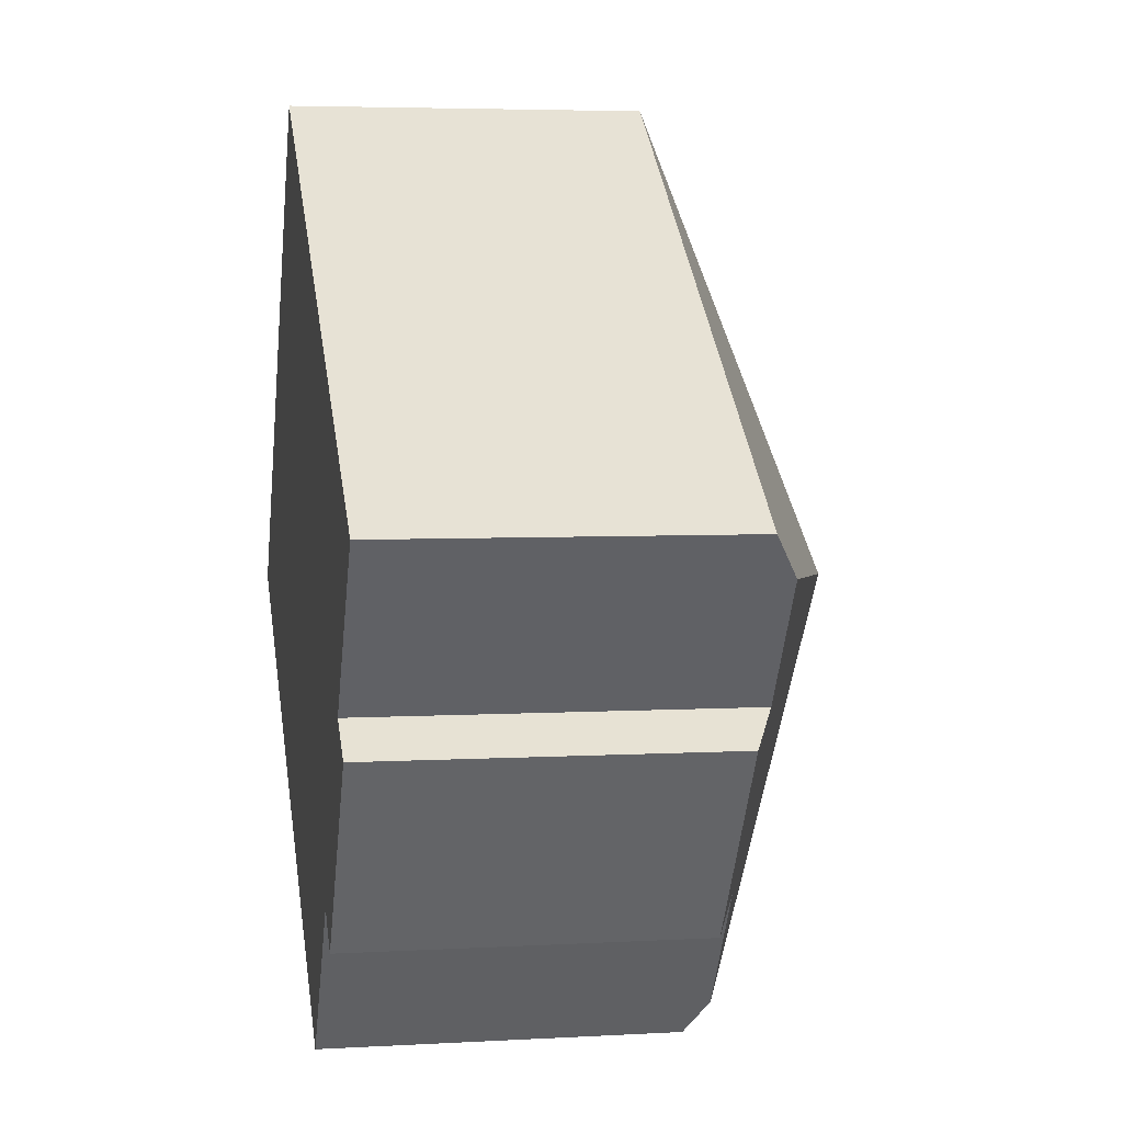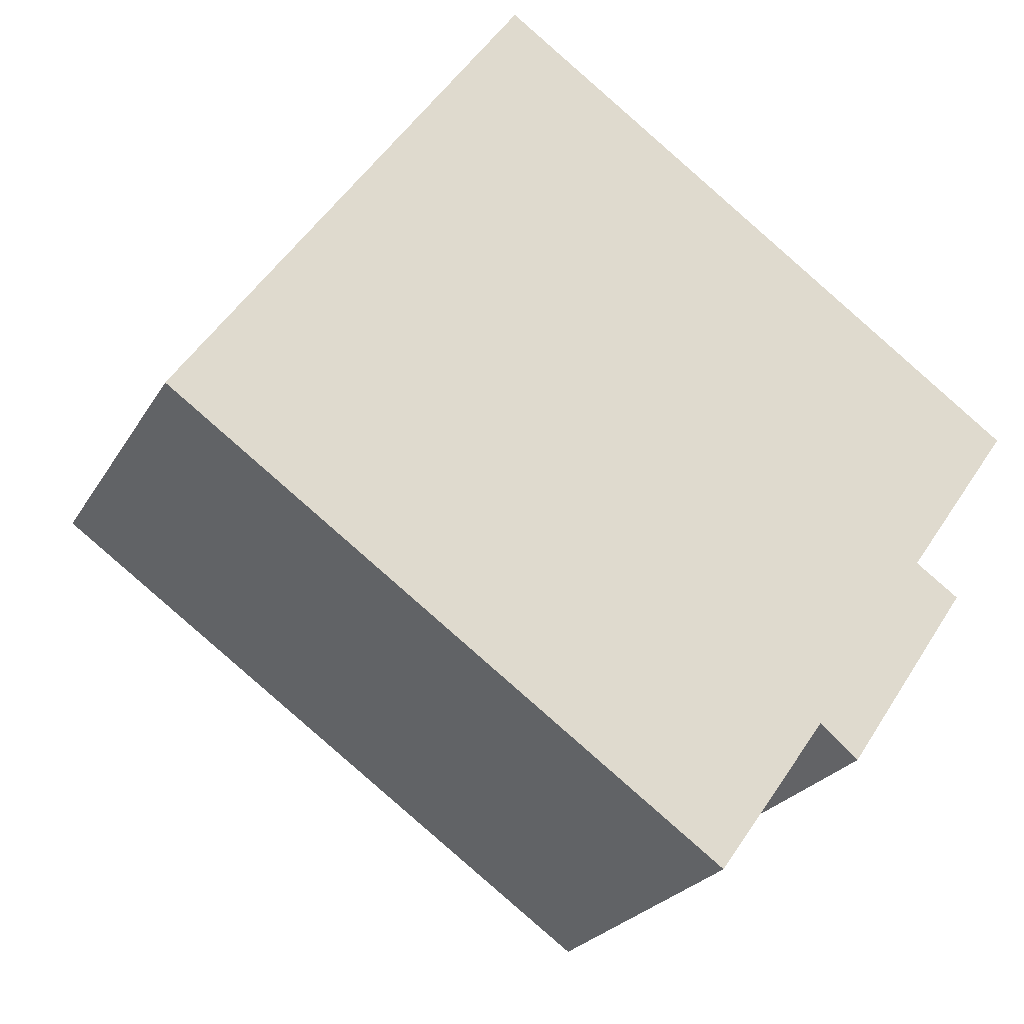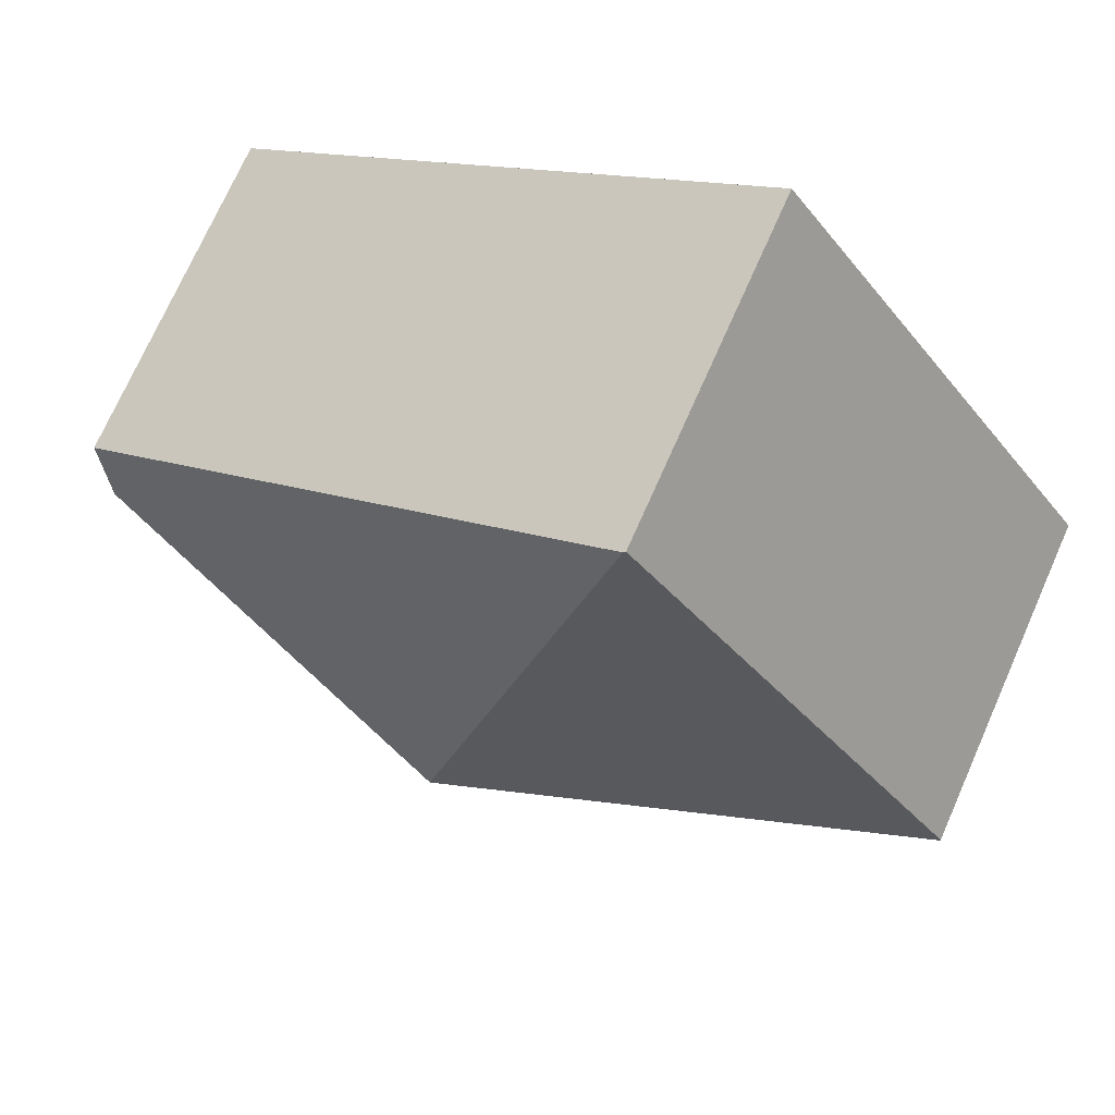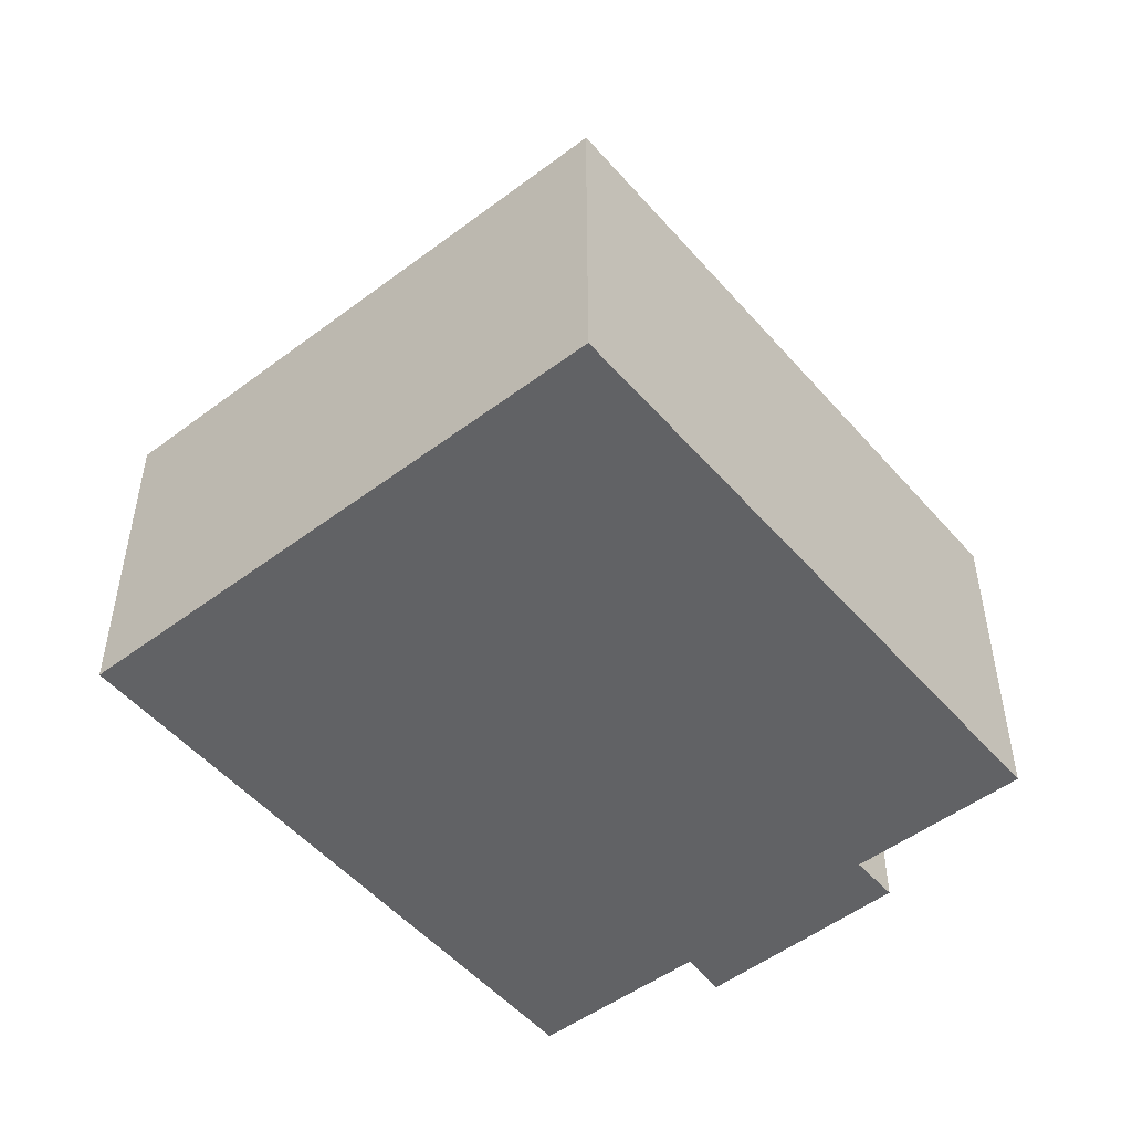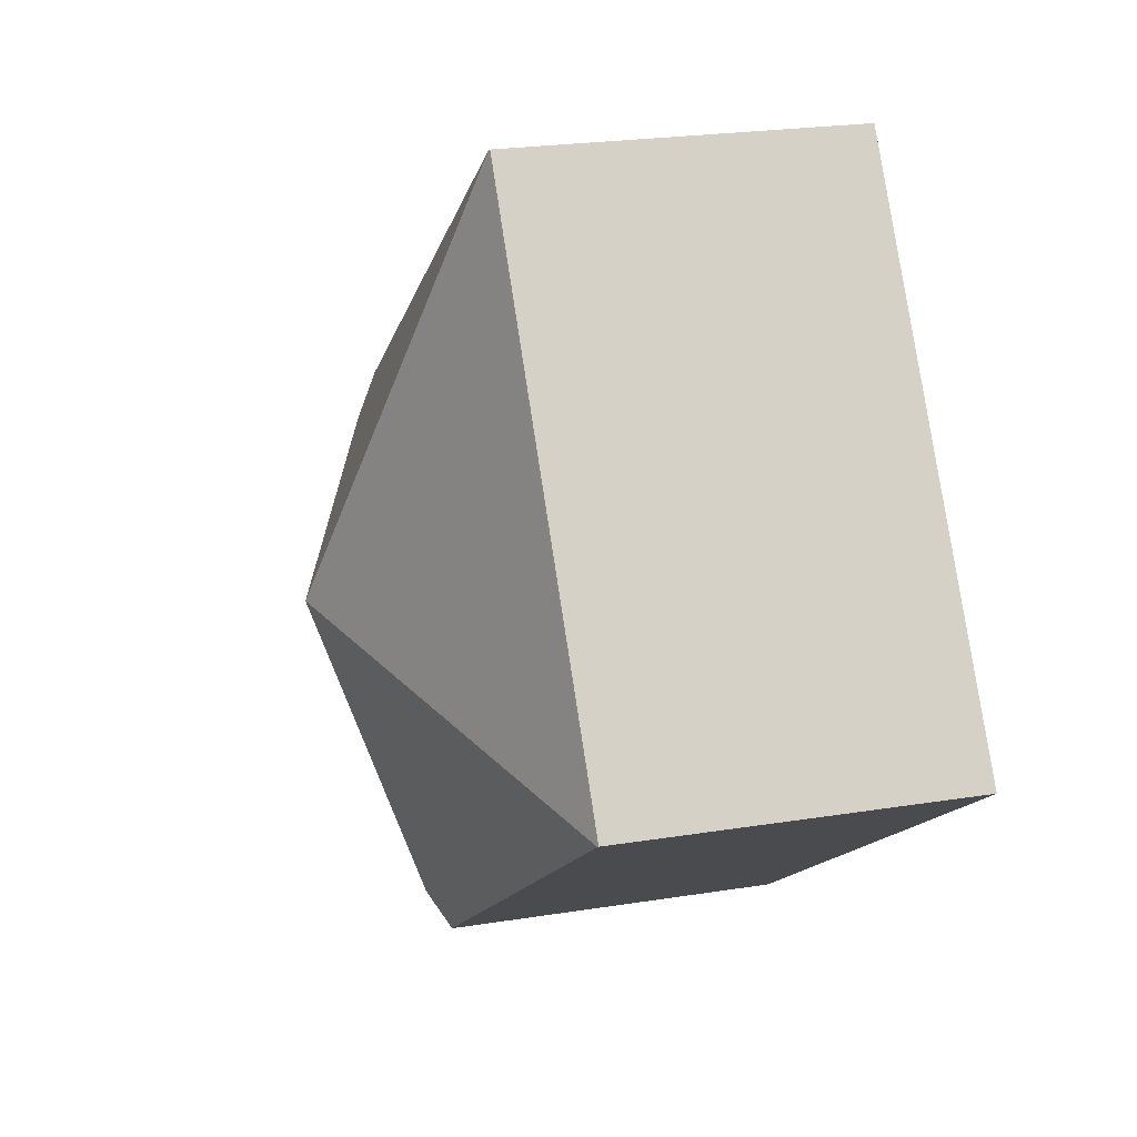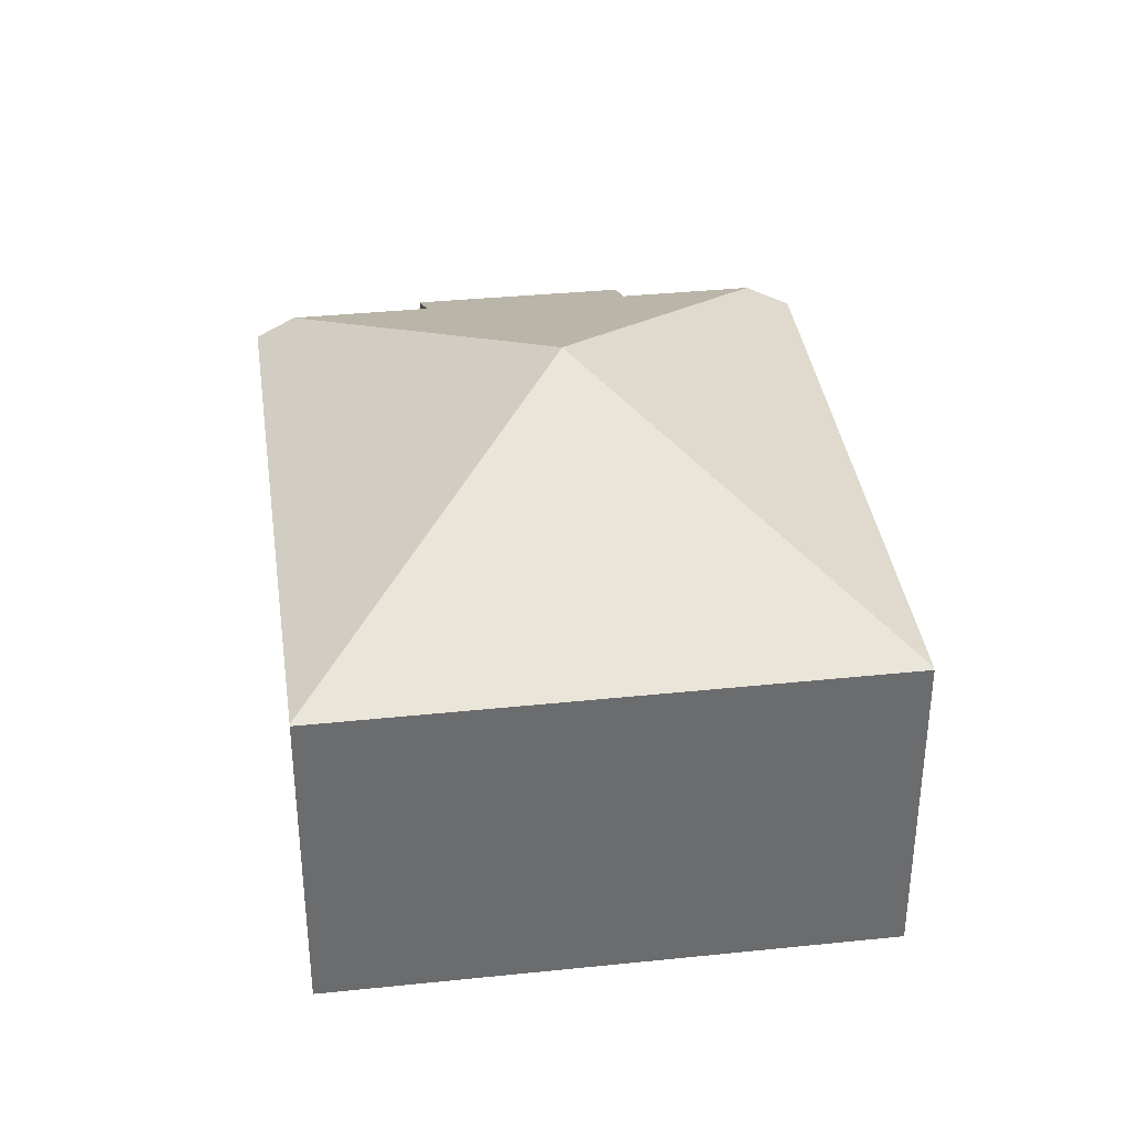
<metadata>
{"format":"obj","ext":"obj","renderer":"f3d","projection":"perspective","resolution":1024,"background":"white","views":[{"elev":4.7,"azim":79.6,"up":"+Z"},{"elev":-23.6,"azim":-23.0,"up":"+Z"},{"elev":72.9,"azim":-156.1,"up":"+Z"},{"elev":-50.6,"azim":-15.6,"up":"+Y"},{"elev":23.2,"azim":-105.3,"up":"+Z"},{"elev":36.8,"azim":-62.7,"up":"+Y"}]}
</metadata>
<code>
v  13.9 6.909 -5.319
v  15.55 7.381 -0.993
v  16.43 6.93 -1.598
v  9.3 9.967 0.708
v  13.14 7.33 -4.677
v  11.42 7.343 -7.096
v  17.17 7.378 1.326
v  10.94 6.918 -7.774
v  0.027 6.918 -0.02
v  0 6.903 4.227e-16
v  6.852 6.939 9.714
v  6.81 6.917 9.743
v  17.72 6.886 2.115
v  16.43 9.785e-17 -1.598
v  13.9 3.257e-16 -5.319
v  13.14 2.864e-16 -4.677
v  10.94 4.76e-16 -7.774
v  11.42 4.345e-16 -7.096
v  17.72 -1.295e-16 2.115
v  15.55 6.08e-17 -0.993
v  17.17 -8.119e-17 1.326
v  0.027 1.225e-18 -0.02
v  0 0 0
v  6.81 -5.966e-16 9.743
v  6.852 -5.948e-16 9.714
g defaultobject
f 1 2 3
f 2 1 4
f 4 1 5
f 4 5 6
f 4 7 2
f 8 4 6
f 4 8 9
f 10 11 9
f 11 10 12
f 4 9 11
f 7 11 13
f 11 7 4
f 14 1 3
f 1 14 15
f 16 6 5
f 6 16 8
f 8 16 17
f 17 16 18
f 13 2 7
f 2 13 19
f 2 19 20
f 20 19 21
f 1 16 5
f 16 1 15
f 17 9 8
f 9 17 22
f 22 10 9
f 10 22 23
f 10 24 12
f 24 10 23
f 12 13 11
f 13 12 24
f 13 24 19
f 19 24 25
f 20 3 2
f 3 20 14
f 23 25 24
f 25 23 19
f 19 23 22
f 19 22 20
f 20 22 17
f 19 20 21
f 20 17 16
f 20 16 14
f 15 14 16

</code>
